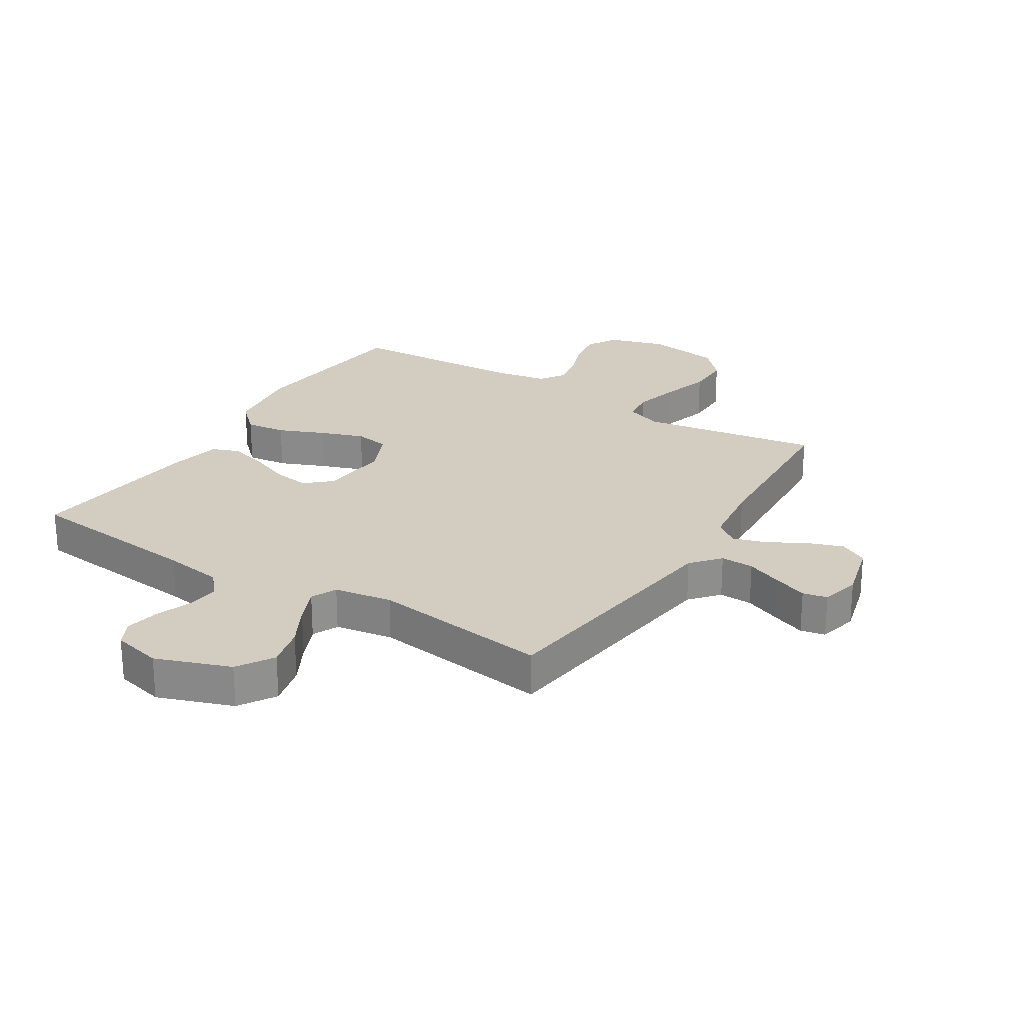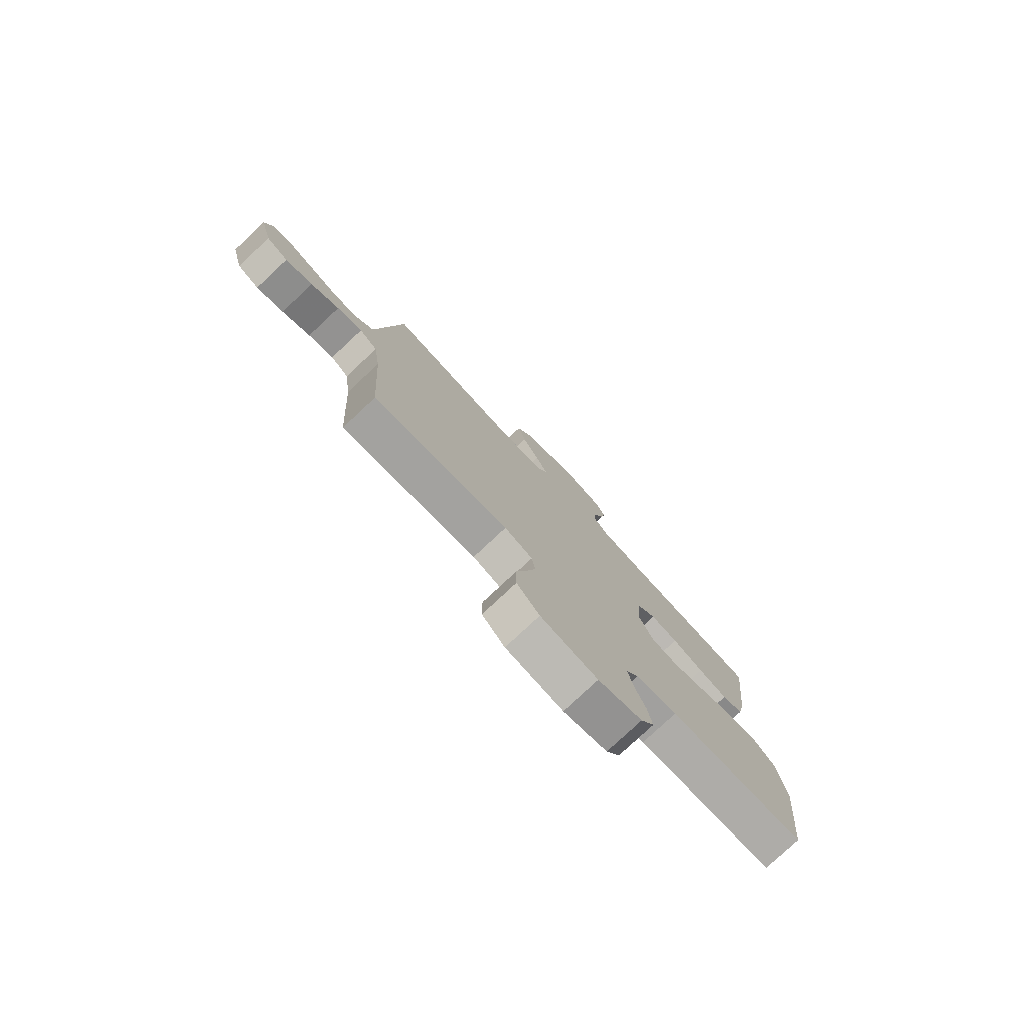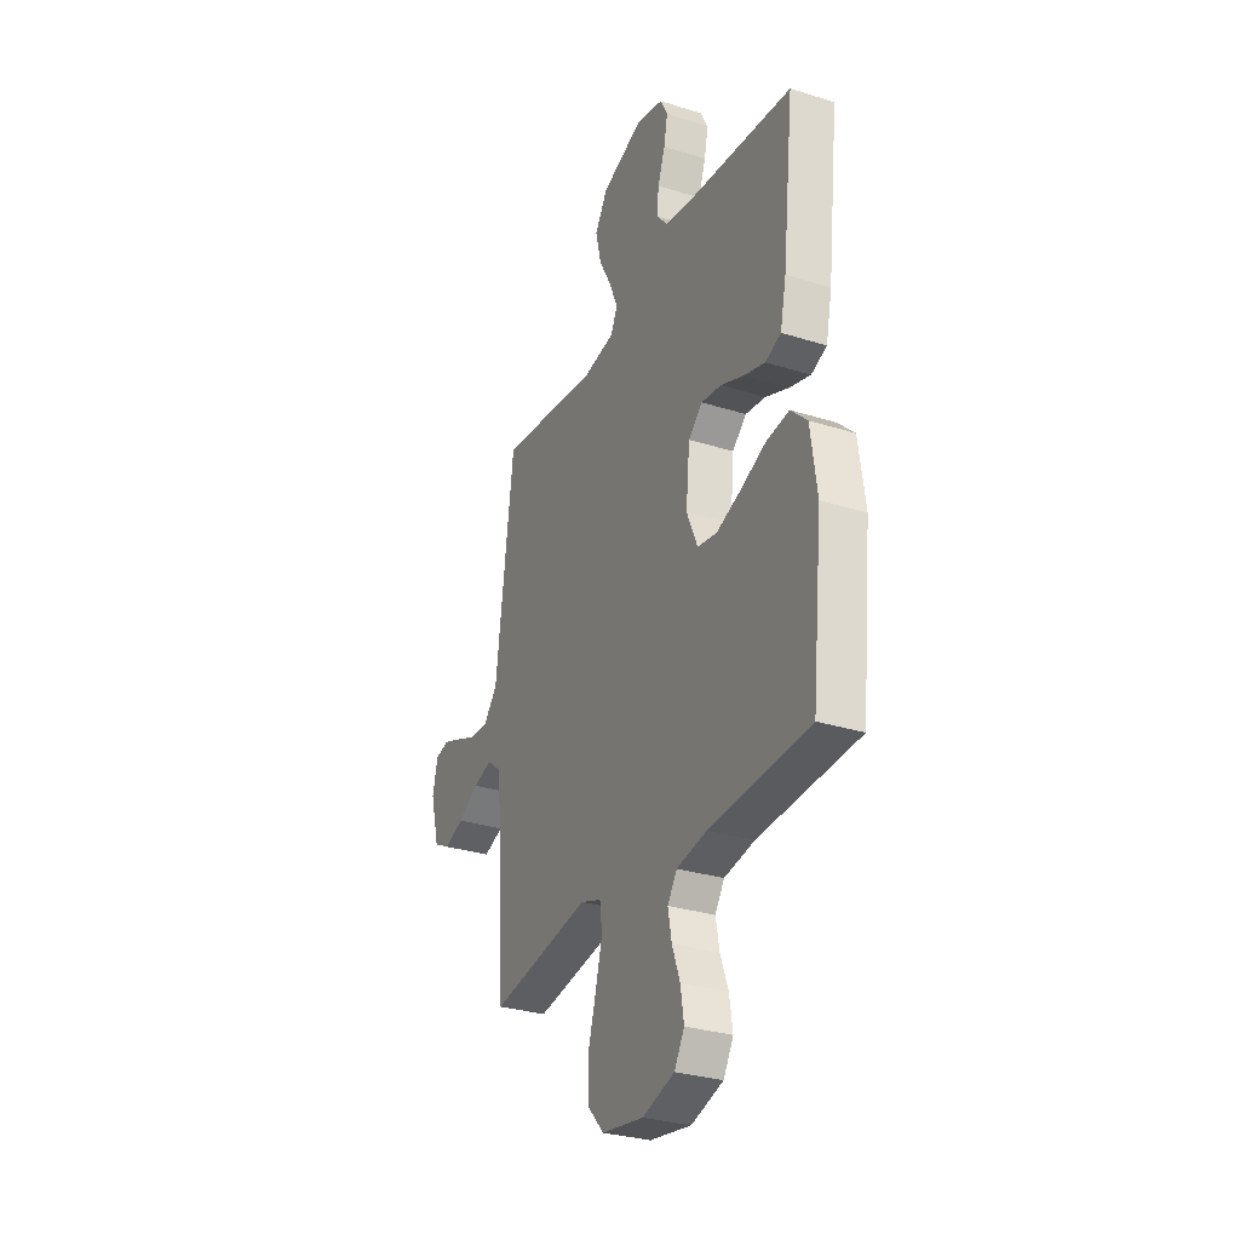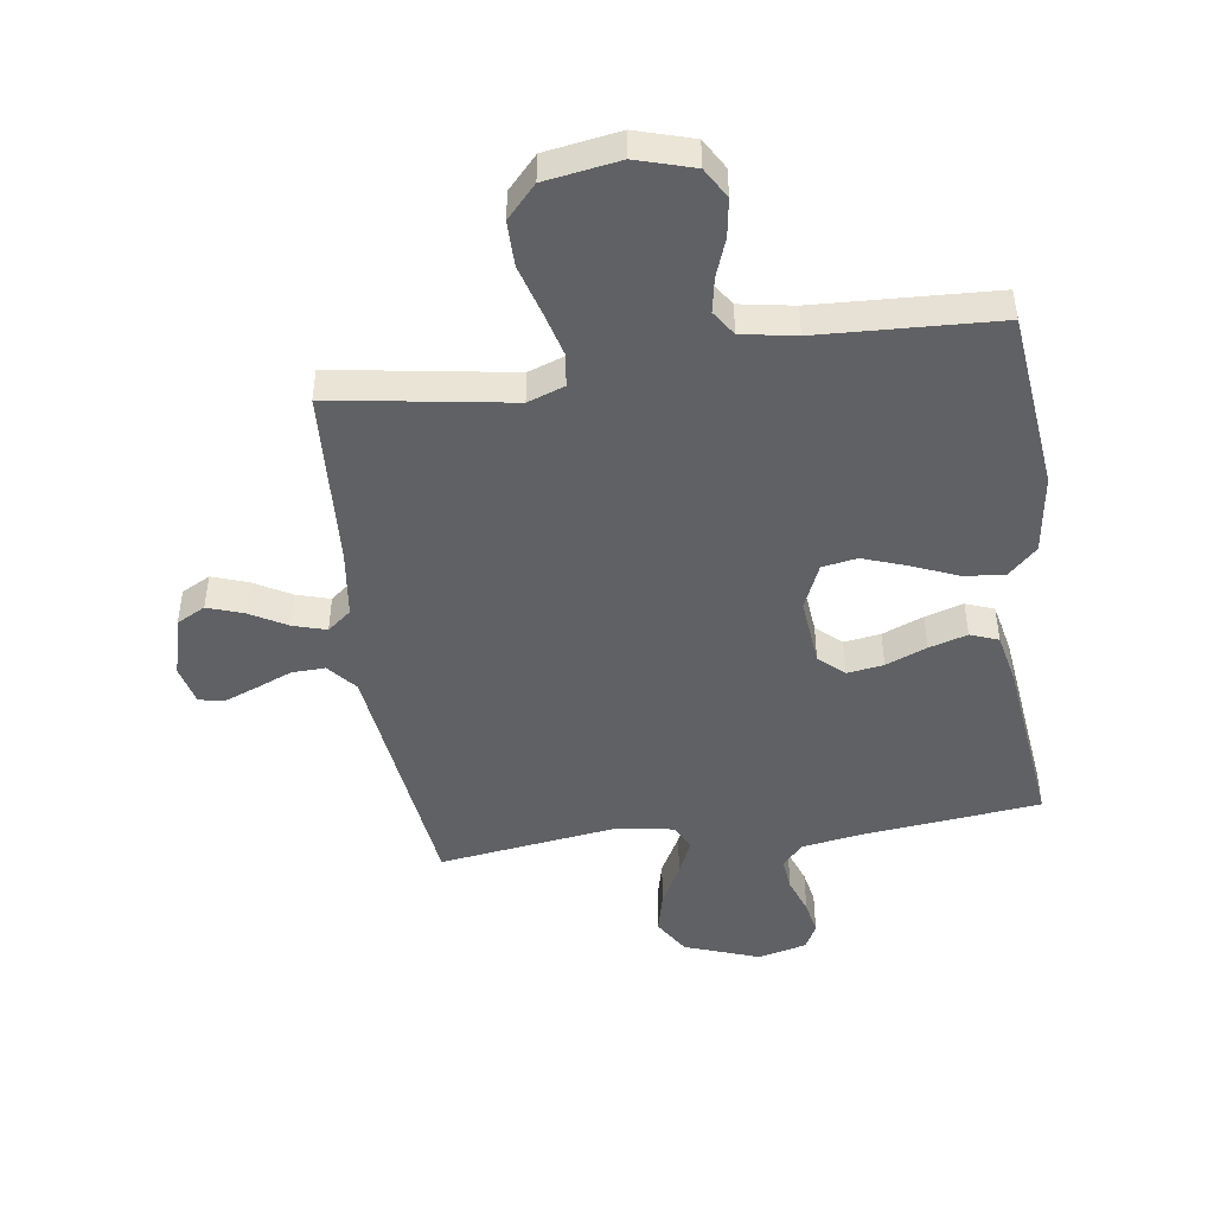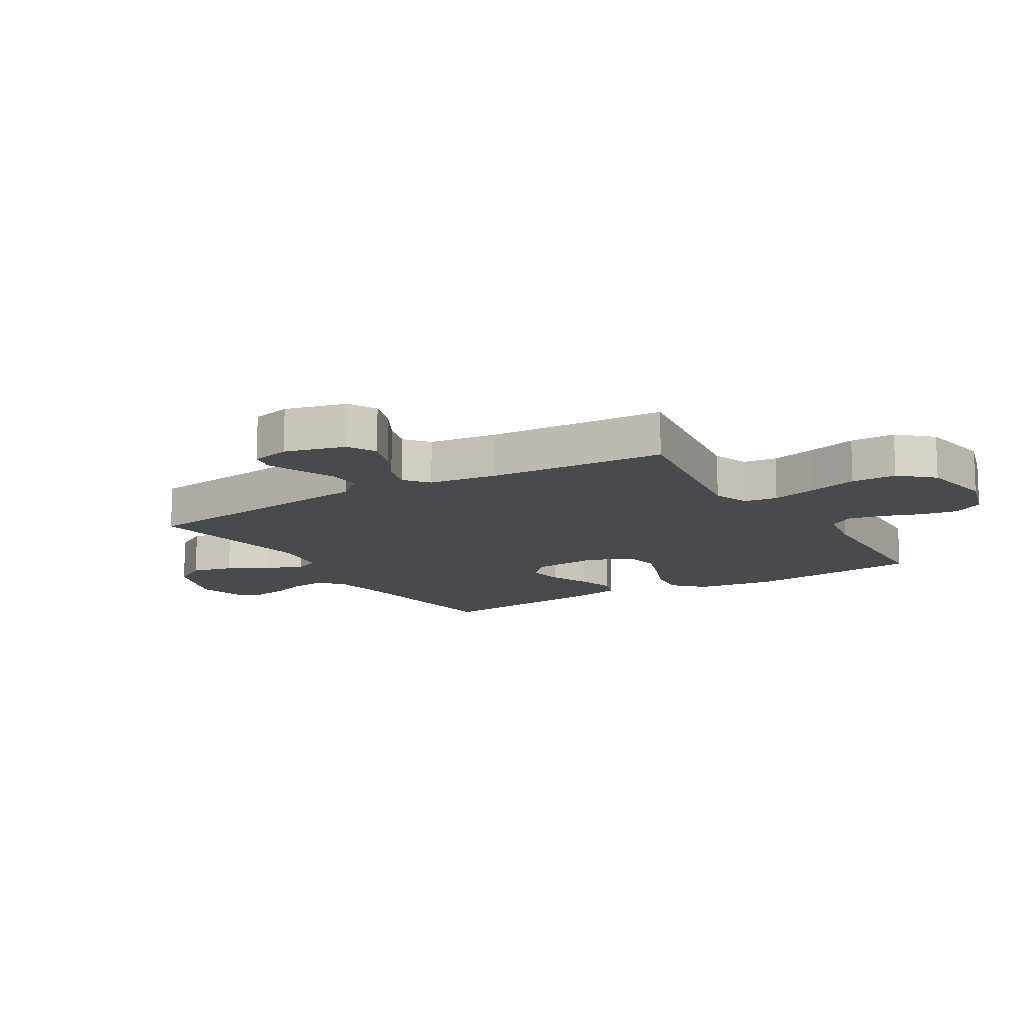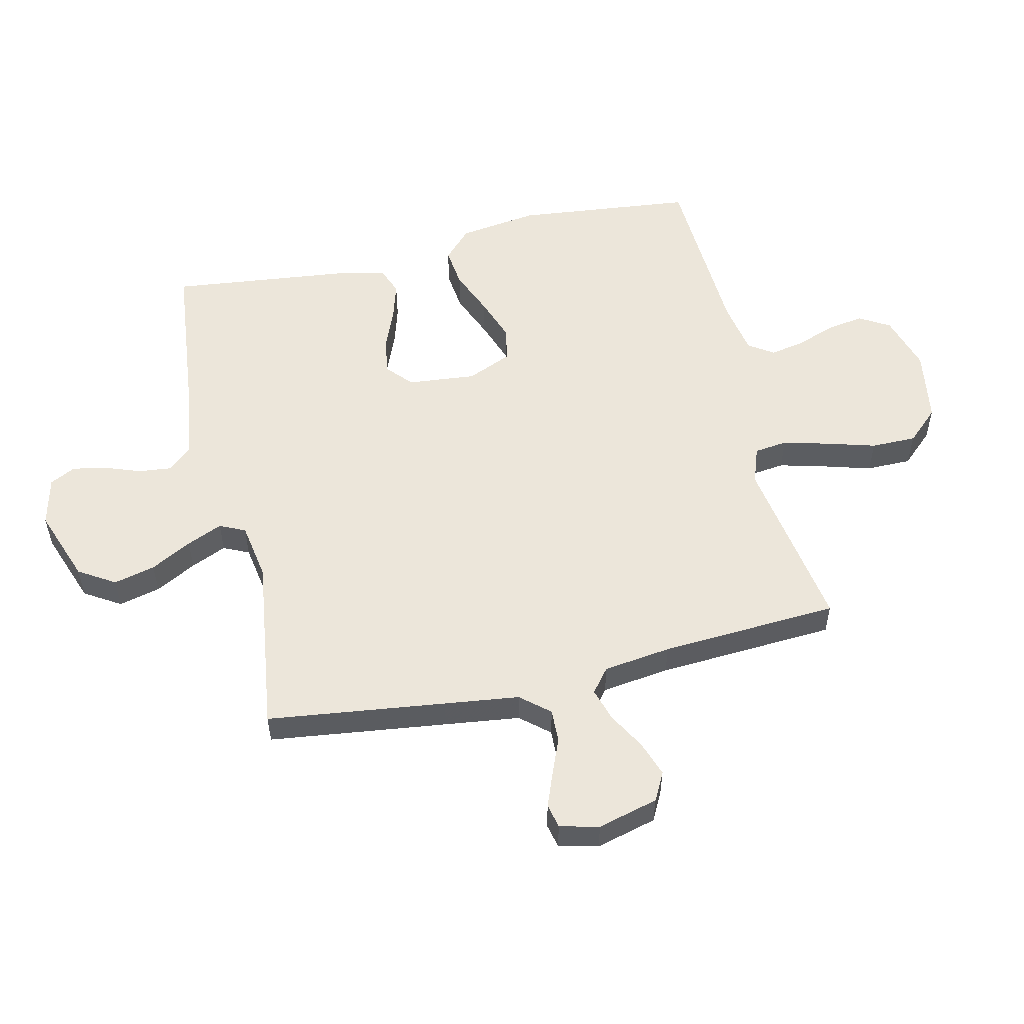
<metadata>
{"format":"obj","ext":"obj","renderer":"f3d","projection":"perspective","resolution":1024,"background":"white","views":[{"elev":24.7,"azim":32.0,"up":"+Y"},{"elev":-78.7,"azim":133.1,"up":"+Z"},{"elev":-30.1,"azim":-114.6,"up":"+Z"},{"elev":-46.8,"azim":-171.8,"up":"+Y"},{"elev":-13.0,"azim":121.4,"up":"+Y"},{"elev":54.3,"azim":77.0,"up":"+Y"}]}
</metadata>
<code>
v -0.5 0.07 0.5
v -0.2 0.07 0.532
v -0.1 0.07 0.548
v -0.066 0.07 0.587
v -0.072 0.07 0.642
v -0.094 0.07 0.703
v -0.105 0.07 0.76
v -0.083 0.07 0.803
v 0 0.07 0.823
v 0.125 0.07 0.778
v 0.163 0.07 0.717
v 0.146 0.07 0.647
v 0.109 0.07 0.578
v 0.083 0.07 0.518
v 0.103 0.07 0.475
v 0.2 0.07 0.459
v 0.5 0.07 0.5
v 0.538 0.07 0.2
v 0.554 0.07 0.074
v 0.595 0.07 0.026
v 0.651 0.07 0.028
v 0.712 0.07 0.053
v 0.769 0.07 0.075
v 0.81 0.07 0.066
v 0.826 0.07 0
v 0.799 0.07 -0.102
v 0.751 0.07 -0.127
v 0.691 0.07 -0.106
v 0.629 0.07 -0.071
v 0.573 0.07 -0.054
v 0.533 0.07 -0.086
v 0.518 0.07 -0.2
v 0.5 0.07 -0.5
v 0.2 0.07 -0.452
v 0.138 0.07 -0.474
v 0.131 0.07 -0.53
v 0.151 0.07 -0.606
v 0.175 0.07 -0.689
v 0.175 0.07 -0.765
v 0.125 0.07 -0.819
v 0 0.07 -0.839
v -0.096 0.07 -0.81
v -0.126 0.07 -0.759
v -0.116 0.07 -0.696
v -0.092 0.07 -0.631
v -0.081 0.07 -0.573
v -0.109 0.07 -0.531
v -0.2 0.07 -0.515
v -0.5 0.07 -0.5
v -0.532 0.07 -0.2
v -0.513 0.07 -0.067
v -0.464 0.07 -0.02
v -0.396 0.07 -0.028
v -0.319 0.07 -0.06
v -0.246 0.07 -0.086
v -0.187 0.07 -0.076
v -0.154 0.07 0
v -0.165 0.07 0.115
v -0.207 0.07 0.153
v -0.268 0.07 0.144
v -0.337 0.07 0.116
v -0.401 0.07 0.097
v -0.448 0.07 0.115
v -0.466 0.07 0.2
v -0.5 0 0.5
v -0.2 0 0.532
v -0.1 0 0.548
v -0.066 0 0.587
v -0.072 0 0.642
v -0.094 0 0.703
v -0.105 0 0.76
v -0.083 0 0.803
v 0 0 0.823
v 0.125 0 0.778
v 0.163 0 0.717
v 0.146 0 0.647
v 0.109 0 0.578
v 0.083 0 0.518
v 0.103 0 0.475
v 0.2 0 0.459
v 0.5 0 0.5
v 0.538 0 0.2
v 0.554 0 0.074
v 0.595 0 0.026
v 0.651 0 0.028
v 0.712 0 0.053
v 0.769 0 0.075
v 0.81 0 0.066
v 0.826 0 0
v 0.799 0 -0.102
v 0.751 0 -0.127
v 0.691 0 -0.106
v 0.629 0 -0.071
v 0.573 0 -0.054
v 0.533 0 -0.086
v 0.518 0 -0.2
v 0.5 0 -0.5
v 0.2 0 -0.452
v 0.138 0 -0.474
v 0.131 0 -0.53
v 0.151 0 -0.606
v 0.175 0 -0.689
v 0.175 0 -0.765
v 0.125 0 -0.819
v 0 0 -0.839
v -0.096 0 -0.81
v -0.126 0 -0.759
v -0.116 0 -0.696
v -0.092 0 -0.631
v -0.081 0 -0.573
v -0.109 0 -0.531
v -0.2 0 -0.515
v -0.5 0 -0.5
v -0.532 0 -0.2
v -0.513 0 -0.067
v -0.464 0 -0.02
v -0.396 0 -0.028
v -0.319 0 -0.06
v -0.246 0 -0.086
v -0.187 0 -0.076
v -0.154 0 0
v -0.165 0 0.115
v -0.207 0 0.153
v -0.268 0 0.144
v -0.337 0 0.116
v -0.401 0 0.097
v -0.448 0 0.115
v -0.466 0 0.2
f 64 1 2
f 63 64 2
f 62 63 2
f 61 62 2
f 60 61 2
f 59 60 2 3
f 58 59 3 4
f 57 58 4
f 52 53 54
f 51 52 54
f 50 51 54
f 49 50 54
f 48 49 54
f 47 48 54 55
f 46 47 55 56
f 43 44 45
f 42 43 45
f 41 42 45
f 40 41 45
f 39 40 45
f 38 39 45
f 37 38 45
f 36 37 45 46
f 46 56 57
f 36 46 57
f 35 36 57
f 32 33 34
f 35 57 4
f 34 35 4
f 32 34 4
f 31 32 4
f 27 28 29
f 26 27 29
f 25 26 29
f 24 25 29
f 23 24 29
f 22 23 29
f 21 22 29
f 20 21 29 30
f 16 17 18
f 15 16 18 19
f 11 12 13
f 10 11 13
f 9 10 13
f 8 9 13
f 7 8 13
f 6 7 13
f 5 6 13
f 5 13 14
f 4 5 14 15
f 20 30 31
f 19 20 31
f 15 19 31
f 4 15 31
f 66 65 128
f 66 128 127
f 66 127 126
f 66 126 125
f 66 125 124
f 67 66 124 123
f 68 67 123 122
f 68 122 121
f 118 117 116
f 118 116 115
f 118 115 114
f 118 114 113
f 118 113 112
f 119 118 112 111
f 120 119 111 110
f 109 108 107
f 109 107 106
f 109 106 105
f 109 105 104
f 109 104 103
f 109 103 102
f 109 102 101
f 110 109 101 100
f 121 120 110
f 121 110 100
f 121 100 99
f 98 97 96
f 68 121 99
f 68 99 98
f 68 98 96
f 68 96 95
f 93 92 91
f 93 91 90
f 93 90 89
f 93 89 88
f 93 88 87
f 93 87 86
f 93 86 85
f 94 93 85 84
f 82 81 80
f 83 82 80 79
f 77 76 75
f 77 75 74
f 77 74 73
f 77 73 72
f 77 72 71
f 77 71 70
f 77 70 69
f 78 77 69
f 79 78 69 68
f 95 94 84
f 95 84 83
f 95 83 79
f 95 79 68
f 1 65 66 2
f 2 66 67 3
f 3 67 68 4
f 4 68 69 5
f 5 69 70 6
f 6 70 71 7
f 7 71 72 8
f 8 72 73 9
f 9 73 74 10
f 10 74 75 11
f 11 75 76 12
f 12 76 77 13
f 13 77 78 14
f 14 78 79 15
f 15 79 80 16
f 16 80 81 17
f 17 81 82 18
f 18 82 83 19
f 19 83 84 20
f 20 84 85 21
f 21 85 86 22
f 22 86 87 23
f 23 87 88 24
f 24 88 89 25
f 25 89 90 26
f 26 90 91 27
f 27 91 92 28
f 28 92 93 29
f 29 93 94 30
f 30 94 95 31
f 31 95 96 32
f 32 96 97 33
f 33 97 98 34
f 34 98 99 35
f 35 99 100 36
f 36 100 101 37
f 37 101 102 38
f 38 102 103 39
f 39 103 104 40
f 40 104 105 41
f 41 105 106 42
f 42 106 107 43
f 43 107 108 44
f 44 108 109 45
f 45 109 110 46
f 46 110 111 47
f 47 111 112 48
f 48 112 113 49
f 49 113 114 50
f 50 114 115 51
f 51 115 116 52
f 52 116 117 53
f 53 117 118 54
f 54 118 119 55
f 55 119 120 56
f 56 120 121 57
f 57 121 122 58
f 58 122 123 59
f 59 123 124 60
f 60 124 125 61
f 61 125 126 62
f 62 126 127 63
f 63 127 128 64
f 64 128 65 1

</code>
